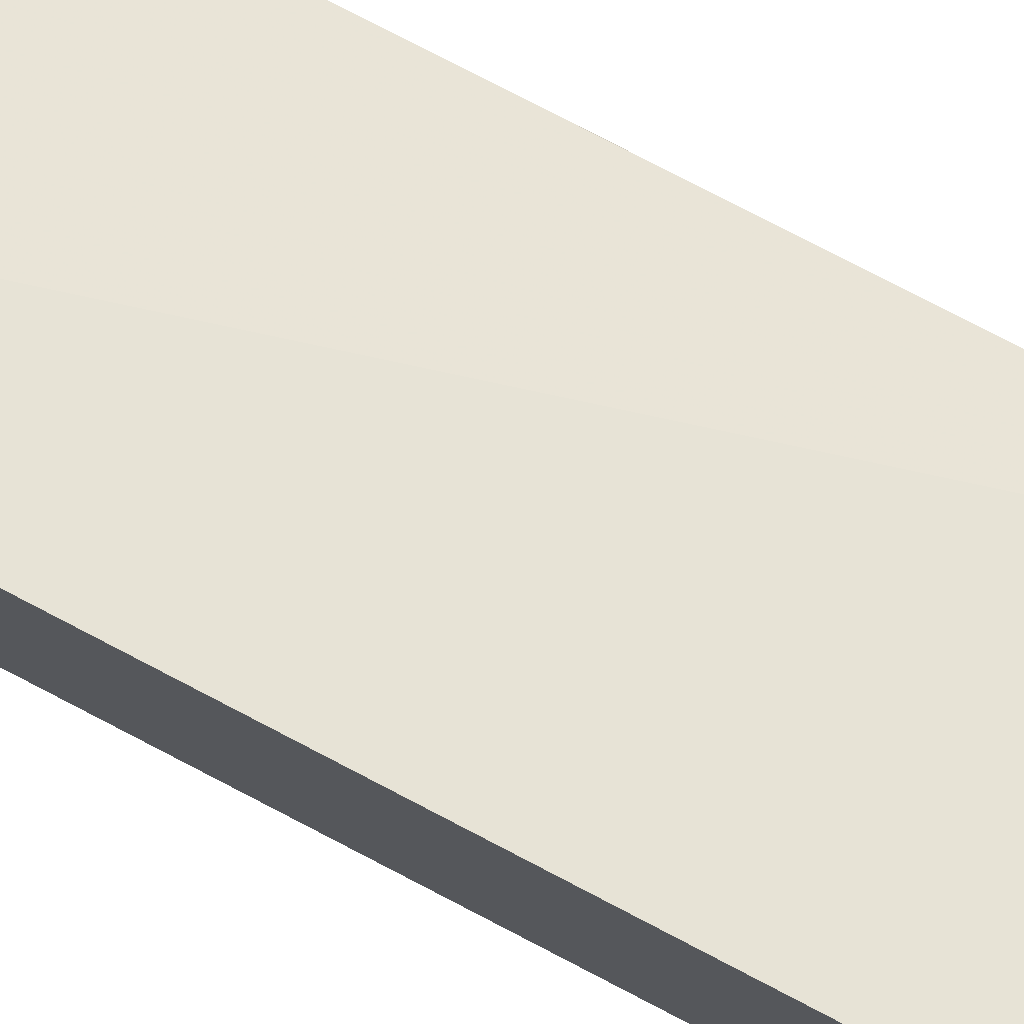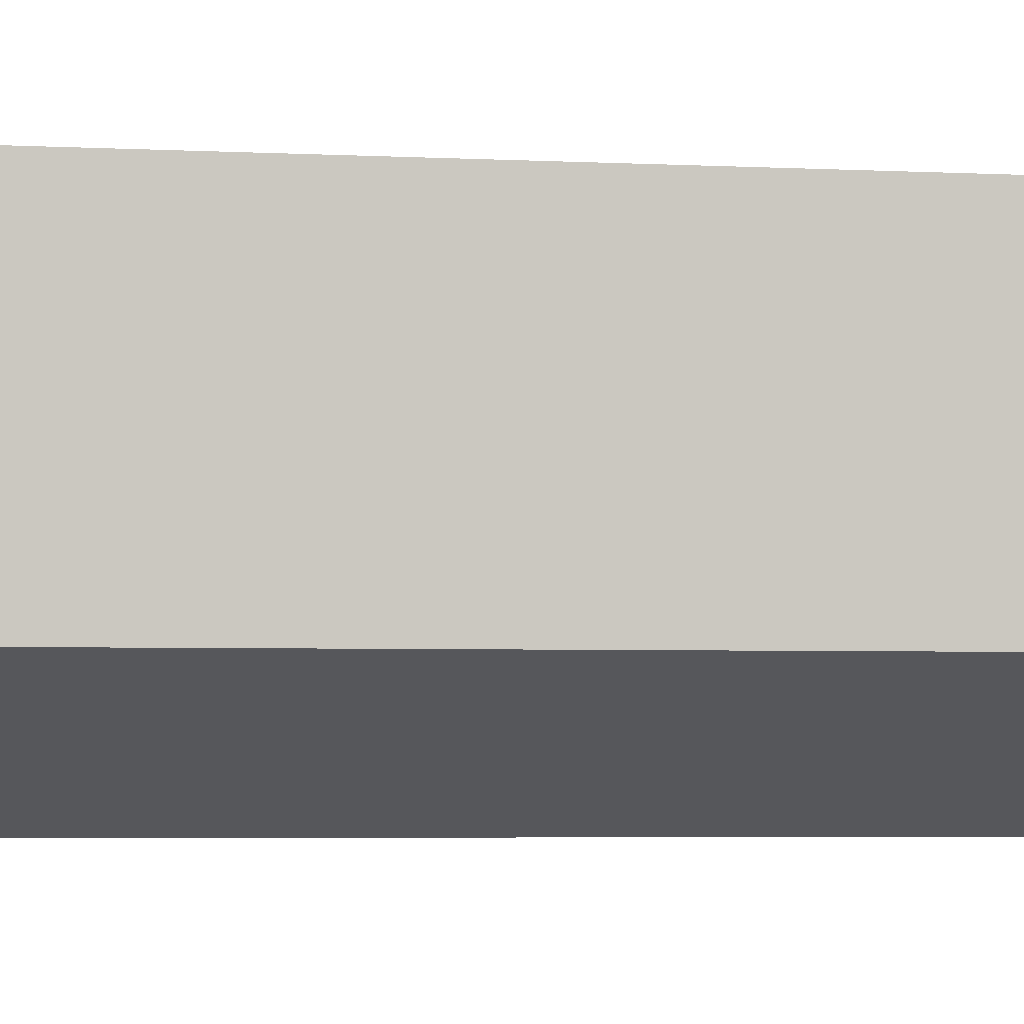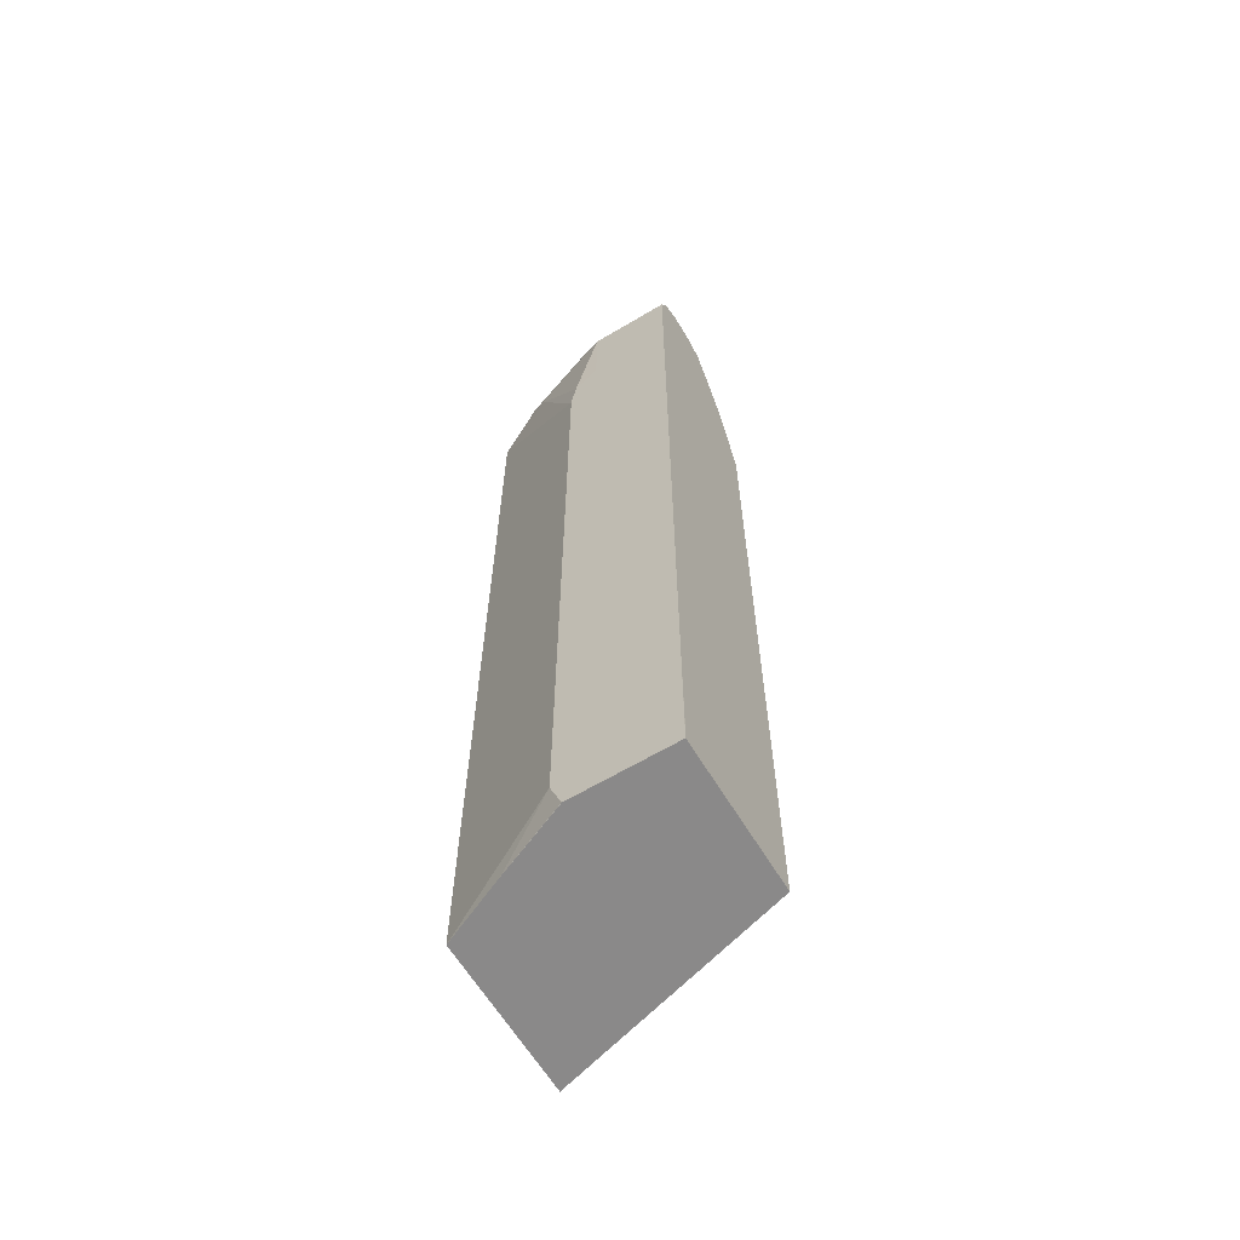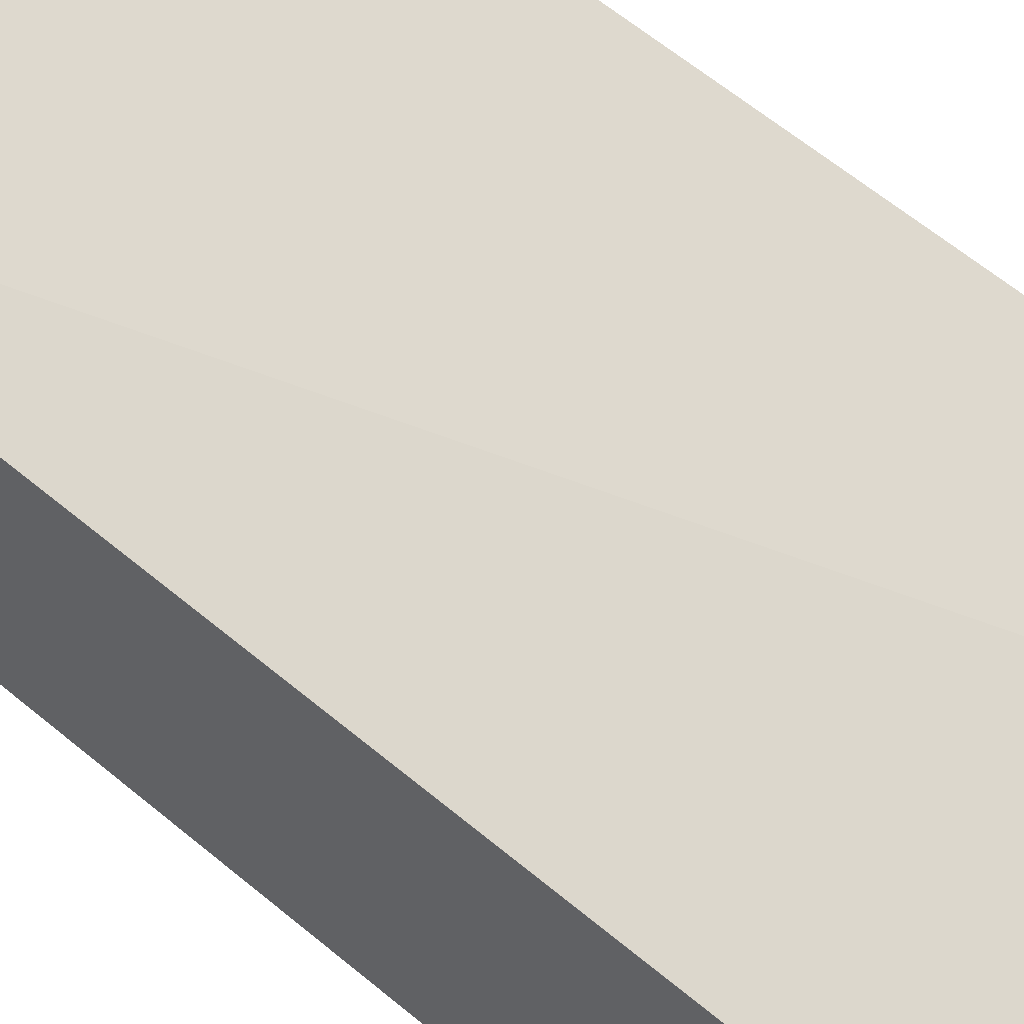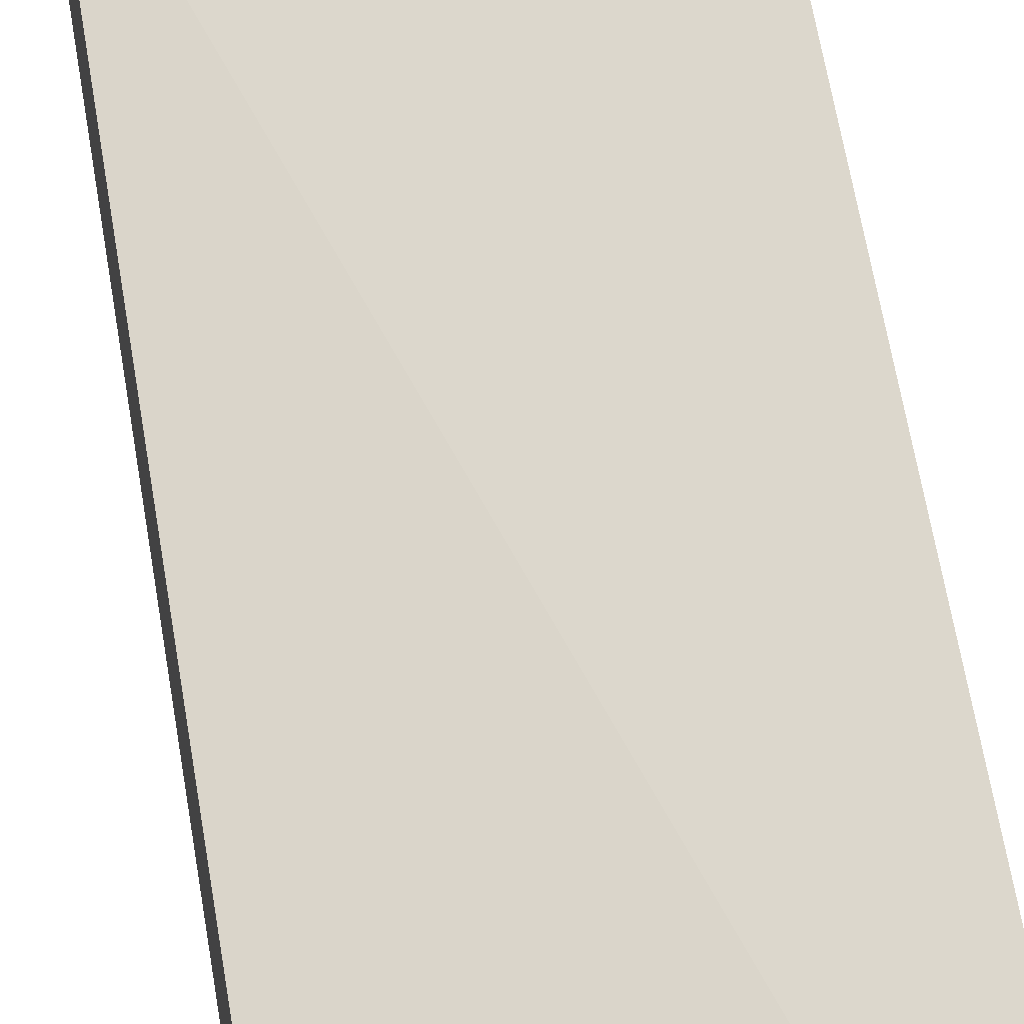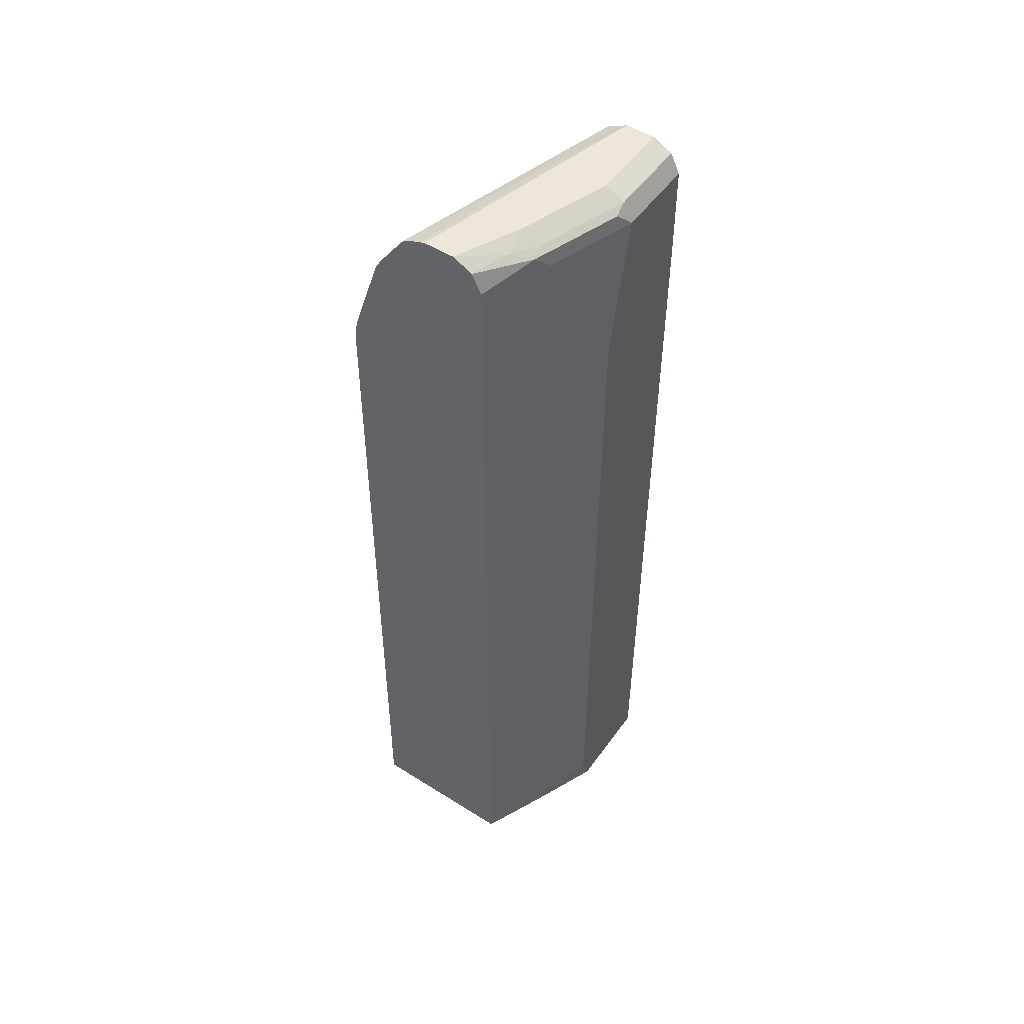
<metadata>
{"format":"obj","ext":"obj","renderer":"f3d","projection":"perspective","resolution":1024,"background":"white","views":[{"elev":76.7,"azim":117.6,"up":"+Z"},{"elev":-2.7,"azim":78.6,"up":"+Z"},{"elev":-63.3,"azim":-148.9,"up":"+Y"},{"elev":54.5,"azim":-47.3,"up":"+Z"},{"elev":58.6,"azim":-9.0,"up":"+Z"},{"elev":51.1,"azim":124.5,"up":"+Y"}]}
</metadata>
<code>
v -0.02612 -0.4639 -0.3313
v -0.02606 -0.4639 -0.3319
v -0.02612 -0.4639 -0.166
v -0.02612 -0.3324 -0.3319
v 0.08636 -0.4639 -0.3319
v -0.02609 -0.4639 -0.1656
v -0.02612 -0.4637 -0.1656
v -0.02612 0.4957 -0.3319
v 0.1656 -0.4639 -0.2982
v 0.08701 -0.4636 -0.3319
v 0.2392 -0.4639 -0.08897
v -0.02612 0.4306 -0.1656
v -0.02612 0.5963 -0.3313
v 0.06628 0.4957 -0.3319
v 0.2392 -0.4639 -0.265
v 0.09939 -0.4306 -0.3319
v 0.2392 0.4415 -0.09574
v 0.2392 0.4638 -0.09926
v -0.02612 0.53 -0.1988
v -0.02612 0.601 -0.3289
v 0.06628 0.5963 -0.3313
v 0.07672 0.4853 -0.3319
v 0.2392 0.5963 -0.265
v 0.09939 0.4306 -0.3319
v 0.2392 0.5631 -0.1324
v -0.02612 0.575 -0.22
v -0.02612 0.6183 -0.3202
v 0.08282 0.6129 -0.323
v 0.1656 0.5963 -0.2982
v 0.09373 0.4683 -0.3319
v 0.1822 0.6129 -0.2899
v 0.2392 0.6183 -0.254
v 0.2392 0.5733 -0.1383
v -0.02612 0.6183 -0.2429
v 0.06628 0.6183 -0.3202
v -0.02612 0.6294 -0.2982
v 0.1656 0.6183 -0.2871
v 0.1988 0.6211 -0.2692
v 0.2392 0.6208 -0.2491
v 0.2392 0.5987 -0.1561
v 0.2392 0.6196 -0.1716
v -0.02612 0.6259 -0.258
v 0.06628 0.6294 -0.2982
v -0.02612 0.6294 -0.265
v 0.1656 0.6294 -0.265
v 0.2392 0.6294 -0.2319
v 0.2392 0.6273 -0.1904
v 0.2319 0.6294 -0.1988
v 0.2392 0.6294 -0.1988
f 27 35 28
f 21 29 30
f 25 34 26
f 25 33 34
f 24 30 29
f 23 31 32
f 23 29 31
f 23 24 29
f 21 30 22
f 15 24 23
f 20 28 21
f 20 27 28
f 19 25 26
f 18 25 19
f 15 16 24
f 14 21 22
f 13 20 21
f 12 18 19
f 12 17 18
f 27 36 43
f 21 28 29
f 27 43 35
f 36 48 49
f 28 37 31
f 11 17 12
f 44 47 48
f 41 44 42
f 41 47 44
f 38 46 39
f 38 45 46
f 37 45 38
f 36 45 43
f 47 49 48
f 36 46 45
f 36 49 46
f 36 44 48
f 35 45 37
f 35 43 45
f 34 41 42
f 34 40 41
f 33 40 34
f 32 38 39
f 31 38 32
f 31 37 38
f 28 31 29
f 28 35 37
f 11 18 17
f 1 7 12
f 11 33 25
f 2 4 8
f 1 4 2
f 1 8 4
f 1 13 8
f 1 20 13
f 1 27 20
f 1 36 27
f 1 44 36
f 1 42 44
f 2 8 14
f 1 34 42
f 1 19 26
f 1 12 19
f 1 3 7
f 1 6 3
f 1 11 6
f 1 15 11
f 1 9 15
f 1 5 9
f 11 25 18
f 1 26 34
f 2 14 22
f 1 2 5
f 2 30 24
f 11 40 33
f 11 41 40
f 11 47 41
f 11 49 47
f 11 46 49
f 11 39 46
f 2 22 30
f 11 23 32
f 11 15 23
f 9 16 15
f 11 32 39
f 8 21 14
f 8 13 21
f 6 12 7
f 6 11 12
f 5 10 9
f 3 6 7
f 2 10 5
f 2 16 10
f 9 10 16
f 2 24 16

</code>
